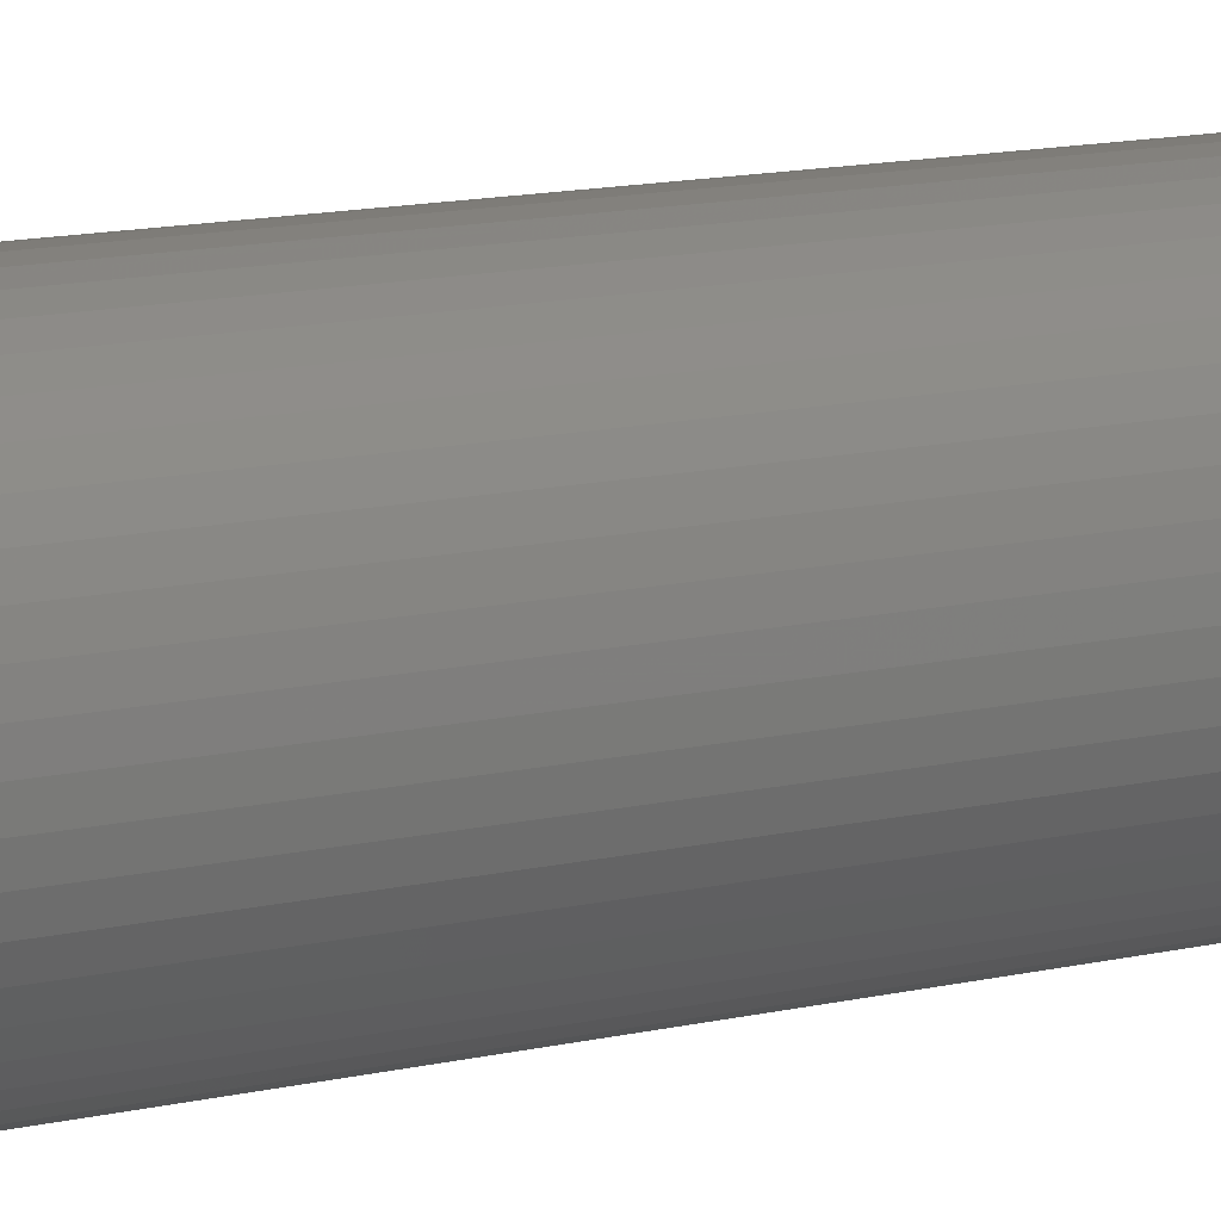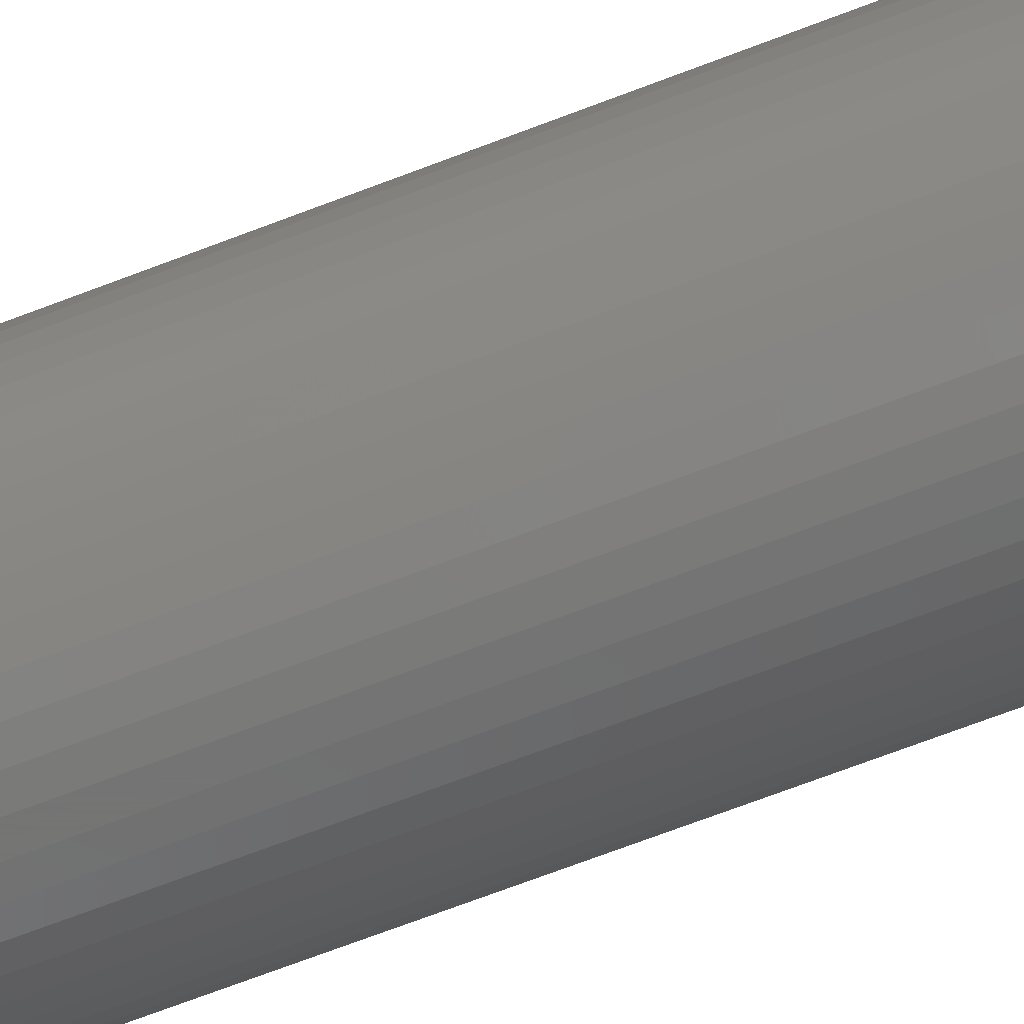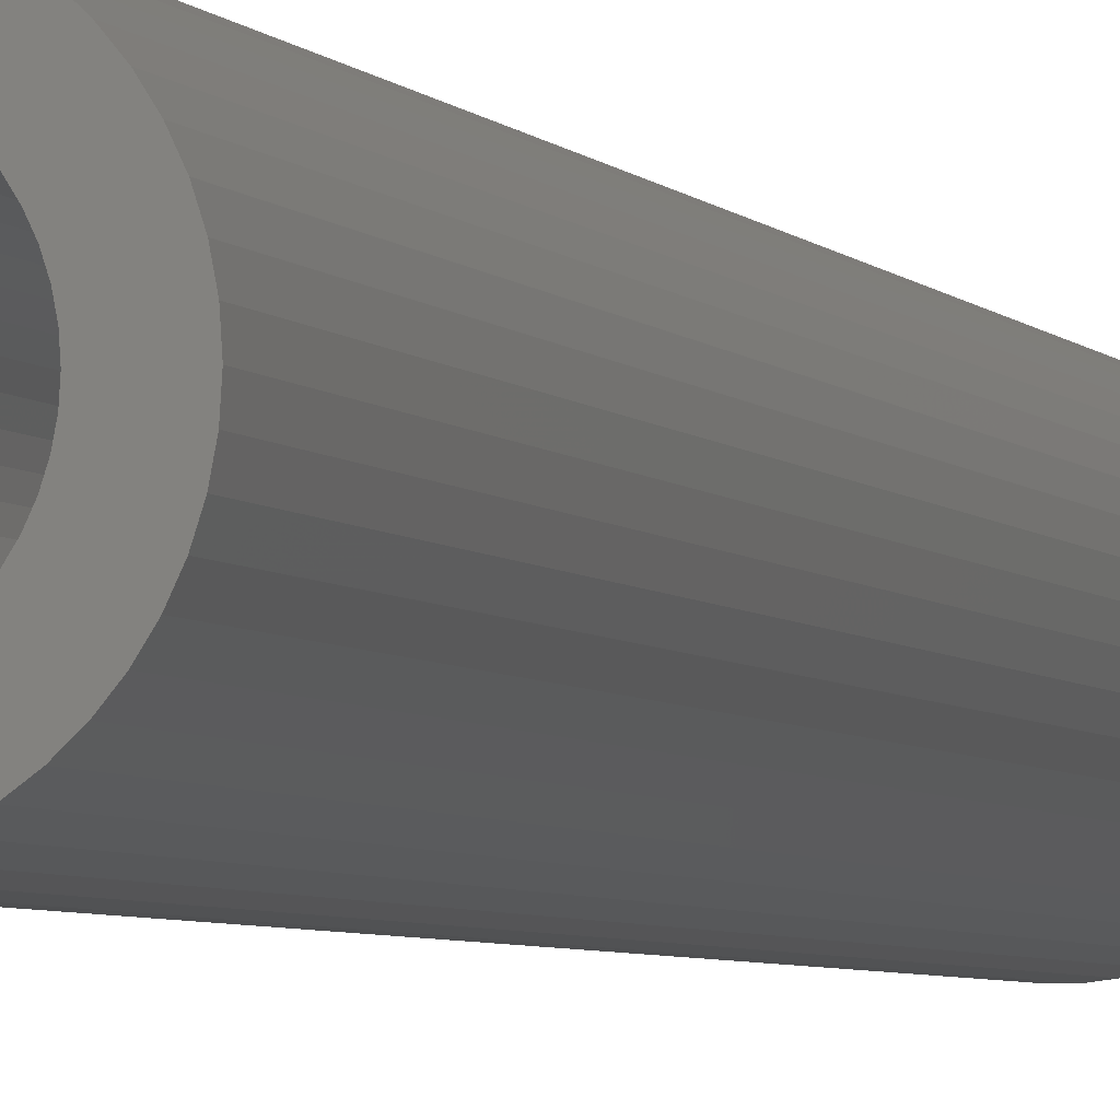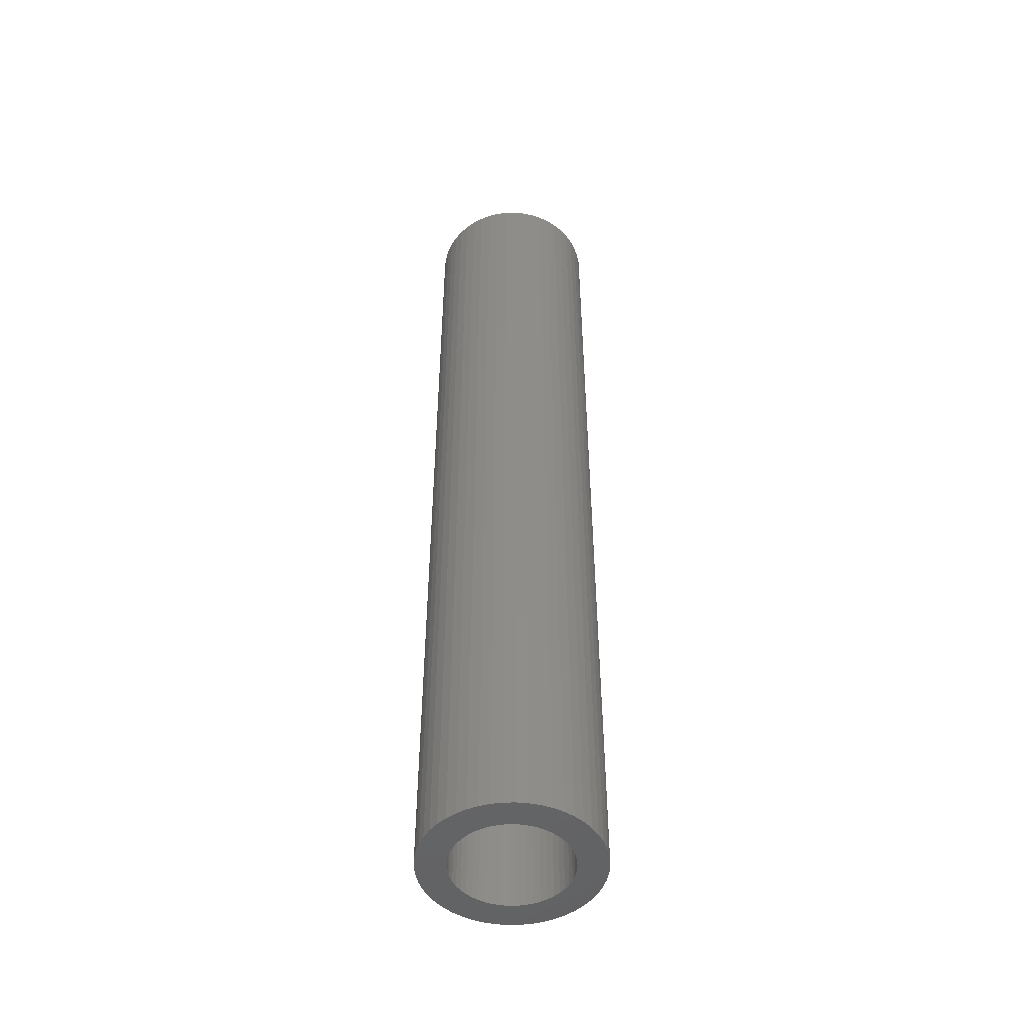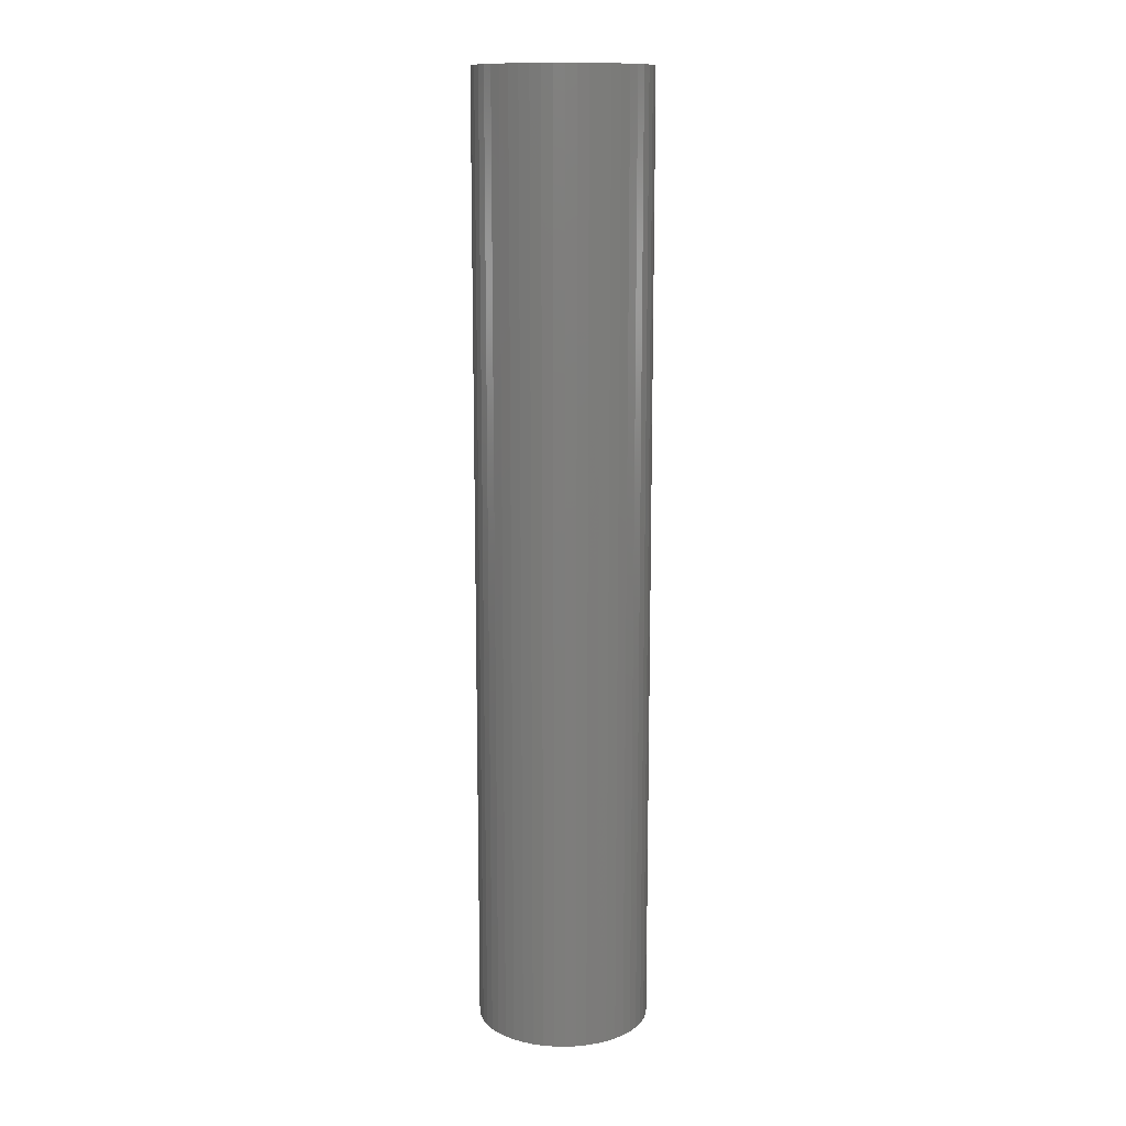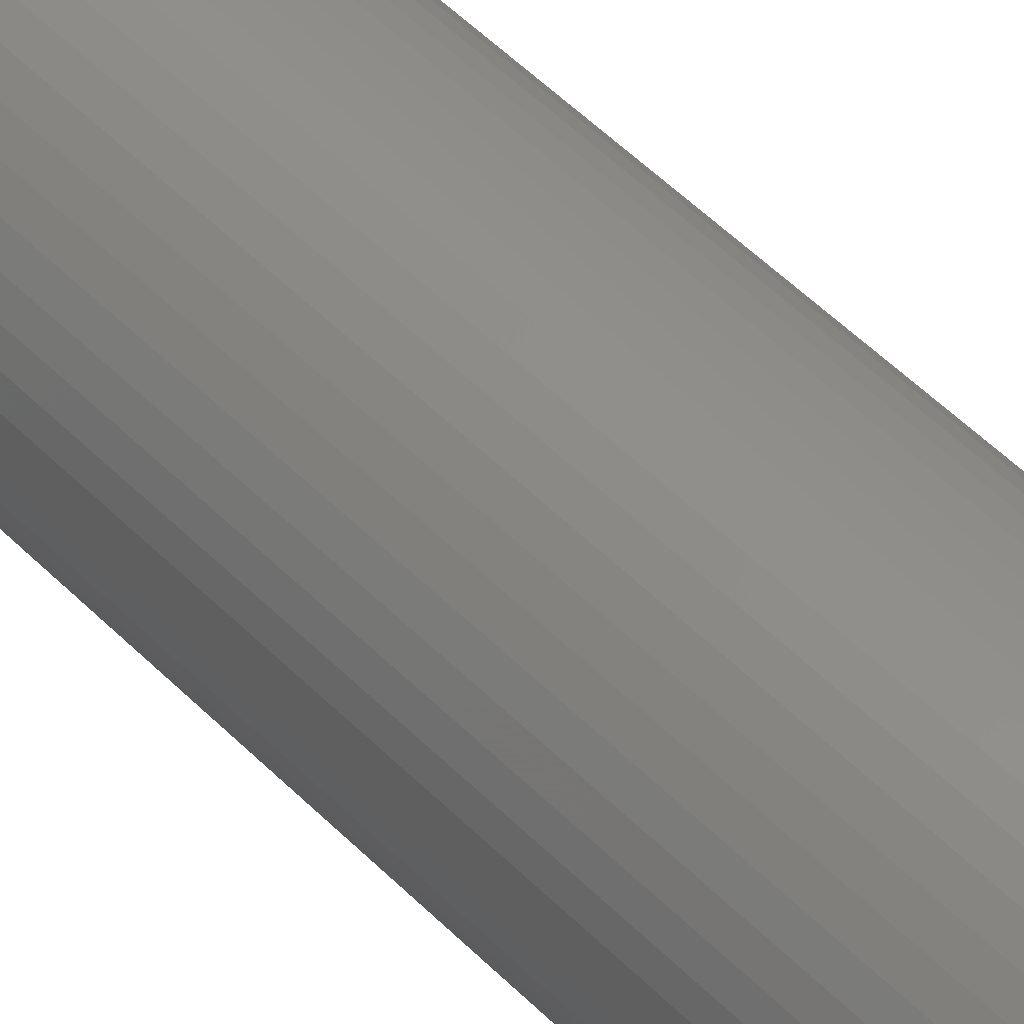
<metadata>
{"format":"stl","ext":"stl","renderer":"f3d","projection":"perspective","resolution":1024,"background":"white","views":[{"elev":9.8,"azim":54.5,"up":"+Y"},{"elev":-66.8,"azim":111.4,"up":"+Y"},{"elev":-3.9,"azim":17.0,"up":"+Y"},{"elev":-49.1,"azim":123.7,"up":"+Z"},{"elev":12.9,"azim":16.7,"up":"+Z"},{"elev":49.9,"azim":138.0,"up":"+Y"}]}
</metadata>
<code>
# stl→obj: 200 verts, 400 faces
v 3 0 16.5
v 2.976 0.376 -16.5
v 2.976 0.376 16.5
v 3 0 -16.5
v -3 0 -16.5
v -2.976 0.376 16.5
v -2.976 0.376 -16.5
v -3 0 16.5
v 0.1884 2.994 -16.5
v -0.1884 2.994 16.5
v 0.1884 2.994 16.5
v -0.1884 2.994 -16.5
v 2.187 2.054 -16.5
v 1.912 2.312 16.5
v 2.187 2.054 16.5
v 1.912 2.312 -16.5
v -1.912 2.312 -16.5
v -2.187 2.054 16.5
v -1.912 2.312 16.5
v -2.187 2.054 -16.5
v -0.9271 2.853 -16.5
v -1.277 2.714 16.5
v -0.9271 2.853 16.5
v -1.277 2.714 -16.5
v 2.789 1.104 16.5
v 2.629 1.445 -16.5
v 2.629 1.445 16.5
v 2.789 1.104 -16.5
v 2.906 0.7461 -16.5
v 2.906 0.7461 16.5
v 1.277 2.714 -16.5
v 0.9271 2.853 16.5
v 1.277 2.714 16.5
v 0.9271 2.853 -16.5
v 0.5621 2.947 16.5
v 0.5621 2.947 -16.5
v 1.607 2.533 16.5
v 1.607 2.533 -16.5
v -2.789 1.104 -16.5
v -2.629 1.445 16.5
v -2.629 1.445 -16.5
v -2.789 1.104 16.5
v -2.427 1.763 16.5
v -2.427 1.763 -16.5
v -2.906 0.7461 -16.5
v -2.906 0.7461 16.5
v -1.607 2.533 -16.5
v -1.607 2.533 16.5
v -0.5621 2.947 16.5
v -0.5621 2.947 -16.5
v 2.976 -0.376 16.5
v 2.976 -0.376 -16.5
v -2.629 -1.445 -16.5
v -2.789 -1.104 16.5
v -2.789 -1.104 -16.5
v -2.629 -1.445 16.5
v 0.1884 -2.994 -16.5
v 0.5621 -2.947 16.5
v 0.1884 -2.994 16.5
v 0.5621 -2.947 -16.5
v 2.427 1.763 16.5
v 2.427 1.763 -16.5
v 2.789 -1.104 16.5
v 2.906 -0.7461 -16.5
v 2.906 -0.7461 16.5
v 2.789 -1.104 -16.5
v -2.906 -0.7461 16.5
v -2.906 -0.7461 -16.5
v 0.9271 -2.853 -16.5
v 1.277 -2.714 16.5
v 0.9271 -2.853 16.5
v 1.277 -2.714 -16.5
v 2 0 16.5
v 1.984 0.2507 16.5
v 1.937 0.4974 16.5
v 1.984 -0.2507 16.5
v 1.86 0.7362 16.5
v 1.753 0.9635 16.5
v 1.937 -0.4974 16.5
v 1.618 1.176 16.5
v 1.86 -0.7362 16.5
v 1.458 1.369 16.5
v 1.275 1.541 16.5
v 1.072 1.689 16.5
v 0.8516 1.81 16.5
v 0.618 1.902 16.5
v 0.3748 1.965 16.5
v 0.1256 1.996 16.5
v -0.1256 1.996 16.5
v -0.3748 1.965 16.5
v -0.618 1.902 16.5
v -0.8516 1.81 16.5
v -1.072 1.689 16.5
v -1.275 1.541 16.5
v -1.458 1.369 16.5
v -1.618 1.176 16.5
v -1.753 0.9635 16.5
v -1.86 0.7362 16.5
v 2.629 -1.445 16.5
v 1.753 -0.9635 16.5
v 2.427 -1.763 16.5
v 1.618 -1.176 16.5
v 2.187 -2.054 16.5
v 1.458 -1.369 16.5
v 1.912 -2.312 16.5
v 1.275 -1.541 16.5
v 1.607 -2.533 16.5
v 1.072 -1.689 16.5
v 0.8516 -1.81 16.5
v 0.618 -1.902 16.5
v 0.3748 -1.965 16.5
v 0.1256 -1.996 16.5
v -0.1256 -1.996 16.5
v -0.1884 -2.994 16.5
v -0.3748 -1.965 16.5
v -0.5621 -2.947 16.5
v -0.618 -1.902 16.5
v -0.9271 -2.853 16.5
v -0.8516 -1.81 16.5
v -1.277 -2.714 16.5
v -1.072 -1.689 16.5
v -1.607 -2.533 16.5
v -1.275 -1.541 16.5
v -1.912 -2.312 16.5
v -1.458 -1.369 16.5
v -2.187 -2.054 16.5
v -1.618 -1.176 16.5
v -2.427 -1.763 16.5
v -1.753 -0.9635 16.5
v -1.86 -0.7362 16.5
v -1.937 -0.4974 16.5
v -1.984 -0.2507 16.5
v -2.976 -0.376 16.5
v -2 0 16.5
v -1.937 0.4974 16.5
v -1.984 0.2507 16.5
v 1.607 -2.533 -16.5
v 1.912 -2.312 -16.5
v 2.187 -2.054 -16.5
v 2.629 -1.445 -16.5
v 2.427 -1.763 -16.5
v -1.277 -2.714 -16.5
v -0.9271 -2.853 -16.5
v -2.187 -2.054 -16.5
v -1.912 -2.312 -16.5
v -2.976 -0.376 -16.5
v -0.1884 -2.994 -16.5
v -0.5621 -2.947 -16.5
v -1.607 -2.533 -16.5
v -2.427 -1.763 -16.5
v 2 0 -16.5
v 1.984 -0.2507 -16.5
v 1.937 -0.4974 -16.5
v 1.984 0.2507 -16.5
v 1.86 -0.7362 -16.5
v 1.753 -0.9635 -16.5
v 1.937 0.4974 -16.5
v 1.618 -1.176 -16.5
v 1.86 0.7362 -16.5
v 1.458 -1.369 -16.5
v 1.275 -1.541 -16.5
v 1.072 -1.689 -16.5
v 0.8516 -1.81 -16.5
v 0.618 -1.902 -16.5
v 0.3748 -1.965 -16.5
v 0.1256 -1.996 -16.5
v -0.1256 -1.996 -16.5
v -0.3748 -1.965 -16.5
v -0.618 -1.902 -16.5
v -0.8516 -1.81 -16.5
v -1.072 -1.689 -16.5
v -1.275 -1.541 -16.5
v -1.458 -1.369 -16.5
v -1.618 -1.176 -16.5
v -1.753 -0.9635 -16.5
v -1.86 -0.7362 -16.5
v 1.753 0.9635 -16.5
v 1.618 1.176 -16.5
v 1.458 1.369 -16.5
v 1.275 1.541 -16.5
v 1.072 1.689 -16.5
v 0.8516 1.81 -16.5
v 0.618 1.902 -16.5
v 0.3748 1.965 -16.5
v 0.1256 1.996 -16.5
v -0.1256 1.996 -16.5
v -0.3748 1.965 -16.5
v -0.618 1.902 -16.5
v -0.8516 1.81 -16.5
v -1.072 1.689 -16.5
v -1.275 1.541 -16.5
v -1.458 1.369 -16.5
v -1.618 1.176 -16.5
v -1.753 0.9635 -16.5
v -1.86 0.7362 -16.5
v -1.937 0.4974 -16.5
v -1.984 0.2507 -16.5
v -2 0 -16.5
v -1.937 -0.4974 -16.5
v -1.984 -0.2507 -16.5
f 1 2 3
f 2 1 4
f 5 6 7
f 6 5 8
f 9 10 11
f 10 9 12
f 13 14 15
f 14 13 16
f 17 18 19
f 18 17 20
f 21 22 23
f 22 21 24
f 25 26 27
f 26 25 28
f 3 29 30
f 29 3 2
f 31 32 33
f 32 31 34
f 34 35 32
f 35 34 36
f 16 37 14
f 37 16 38
f 39 40 41
f 40 39 42
f 41 43 44
f 43 41 40
f 45 42 39
f 42 45 46
f 47 19 48
f 19 47 17
f 12 49 10
f 49 12 50
f 51 4 1
f 4 51 52
f 53 54 55
f 54 53 56
f 57 58 59
f 58 57 60
f 30 28 25
f 28 30 29
f 61 13 15
f 13 61 62
f 27 62 61
f 62 27 26
f 36 11 35
f 11 36 9
f 50 23 49
f 23 50 21
f 63 64 65
f 64 63 66
f 65 52 51
f 52 65 64
f 55 67 68
f 67 55 54
f 69 70 71
f 70 69 72
f 60 71 58
f 71 60 69
f 38 33 37
f 33 38 31
f 44 18 20
f 18 44 43
f 73 1 3
f 74 3 30
f 1 73 51
f 75 30 25
f 76 51 73
f 77 25 27
f 51 76 65
f 78 27 61
f 79 65 76
f 80 61 15
f 65 79 63
f 81 63 79
f 3 74 73
f 30 75 74
f 82 15 14
f 25 77 75
f 27 78 77
f 61 80 78
f 83 14 37
f 15 82 80
f 84 37 33
f 14 83 82
f 37 84 83
f 85 33 32
f 33 85 84
f 32 86 85
f 35 86 32
f 35 87 86
f 11 87 35
f 11 88 87
f 11 89 88
f 10 89 11
f 10 90 89
f 49 90 10
f 49 91 90
f 23 91 49
f 91 23 92
f 22 92 23
f 92 22 93
f 48 93 22
f 93 48 94
f 19 94 48
f 94 19 95
f 18 95 19
f 95 18 96
f 43 96 18
f 96 43 97
f 40 97 43
f 97 40 98
f 42 98 40
f 63 81 99
f 100 99 81
f 99 100 101
f 102 101 100
f 101 102 103
f 104 103 102
f 103 104 105
f 106 105 104
f 105 106 107
f 108 107 106
f 107 108 70
f 109 70 108
f 70 109 71
f 110 71 109
f 110 58 71
f 111 58 110
f 111 59 58
f 112 59 111
f 113 59 112
f 113 114 59
f 115 114 113
f 115 116 114
f 117 116 115
f 118 117 119
f 117 118 116
f 120 119 121
f 122 121 123
f 119 120 118
f 124 123 125
f 121 122 120
f 126 125 127
f 128 127 129
f 56 129 130
f 123 124 122
f 54 130 131
f 67 131 132
f 133 132 134
f 98 42 135
f 125 126 124
f 46 135 42
f 127 128 126
f 135 46 136
f 129 56 128
f 6 136 46
f 130 54 56
f 136 6 134
f 131 67 54
f 8 134 6
f 132 133 67
f 134 8 133
f 7 46 45
f 46 7 6
f 24 48 22
f 48 24 47
f 72 107 70
f 107 72 137
f 138 103 105
f 103 138 139
f 99 66 63
f 66 99 140
f 103 141 101
f 141 103 139
f 142 118 120
f 118 142 143
f 144 124 126
f 124 144 145
f 146 8 5
f 8 146 133
f 68 133 146
f 133 68 67
f 137 105 107
f 105 137 138
f 101 140 99
f 140 101 141
f 147 59 114
f 59 147 57
f 148 114 116
f 114 148 147
f 143 116 118
f 116 143 148
f 145 122 124
f 122 145 149
f 150 56 53
f 56 150 128
f 151 4 52
f 152 52 64
f 4 151 2
f 153 64 66
f 154 2 151
f 155 66 140
f 2 154 29
f 156 140 141
f 157 29 154
f 158 141 139
f 29 157 28
f 159 28 157
f 52 152 151
f 64 153 152
f 160 139 138
f 66 155 153
f 140 156 155
f 141 158 156
f 161 138 137
f 139 160 158
f 162 137 72
f 138 161 160
f 137 162 161
f 163 72 69
f 72 163 162
f 69 164 163
f 60 164 69
f 60 165 164
f 57 165 60
f 57 166 165
f 57 167 166
f 147 167 57
f 147 168 167
f 148 168 147
f 148 169 168
f 143 169 148
f 169 143 170
f 142 170 143
f 170 142 171
f 149 171 142
f 171 149 172
f 145 172 149
f 172 145 173
f 144 173 145
f 173 144 174
f 150 174 144
f 174 150 175
f 53 175 150
f 175 53 176
f 55 176 53
f 28 159 26
f 177 26 159
f 26 177 62
f 178 62 177
f 62 178 13
f 179 13 178
f 13 179 16
f 180 16 179
f 16 180 38
f 181 38 180
f 38 181 31
f 182 31 181
f 31 182 34
f 183 34 182
f 183 36 34
f 184 36 183
f 184 9 36
f 185 9 184
f 186 9 185
f 186 12 9
f 187 12 186
f 187 50 12
f 188 50 187
f 21 188 189
f 188 21 50
f 24 189 190
f 47 190 191
f 189 24 21
f 17 191 192
f 190 47 24
f 20 192 193
f 44 193 194
f 41 194 195
f 191 17 47
f 39 195 196
f 45 196 197
f 7 197 198
f 176 55 199
f 192 20 17
f 68 199 55
f 193 44 20
f 199 68 200
f 194 41 44
f 146 200 68
f 195 39 41
f 200 146 198
f 196 45 39
f 5 198 146
f 197 7 45
f 198 5 7
f 149 120 122
f 120 149 142
f 144 128 150
f 128 144 126
f 151 74 154
f 74 151 73
f 134 197 136
f 197 134 198
f 186 88 89
f 88 186 185
f 166 113 112
f 113 166 167
f 160 106 104
f 106 160 161
f 180 82 83
f 82 180 179
f 192 94 95
f 94 192 191
f 189 91 92
f 91 189 188
f 159 78 177
f 78 159 77
f 154 75 157
f 75 154 74
f 183 85 86
f 85 183 182
f 181 83 84
f 83 181 180
f 98 194 97
f 194 98 195
f 135 195 98
f 195 135 196
f 190 92 93
f 92 190 189
f 188 90 91
f 90 188 187
f 165 112 111
f 112 165 166
f 157 77 159
f 77 157 75
f 178 82 179
f 82 178 80
f 177 80 178
f 80 177 78
f 184 86 87
f 86 184 183
f 185 87 88
f 87 185 184
f 182 84 85
f 84 182 181
f 97 193 96
f 193 97 194
f 96 192 95
f 192 96 193
f 136 196 135
f 196 136 197
f 191 93 94
f 93 191 190
f 187 89 90
f 89 187 186
f 153 76 152
f 76 153 79
f 129 176 130
f 176 129 175
f 127 175 129
f 175 127 174
f 162 109 108
f 109 162 163
f 160 102 158
f 102 160 104
f 156 81 155
f 81 156 100
f 152 73 151
f 73 152 76
f 125 174 127
f 174 125 173
f 130 199 131
f 199 130 176
f 132 198 134
f 198 132 200
f 161 108 106
f 108 161 162
f 163 110 109
f 110 163 164
f 164 111 110
f 111 164 165
f 158 100 156
f 100 158 102
f 155 79 153
f 79 155 81
f 168 117 115
f 117 168 169
f 131 200 132
f 200 131 199
f 172 125 123
f 125 172 173
f 170 121 119
f 121 170 171
f 167 115 113
f 115 167 168
f 171 123 121
f 123 171 172
f 169 119 117
f 119 169 170

</code>
